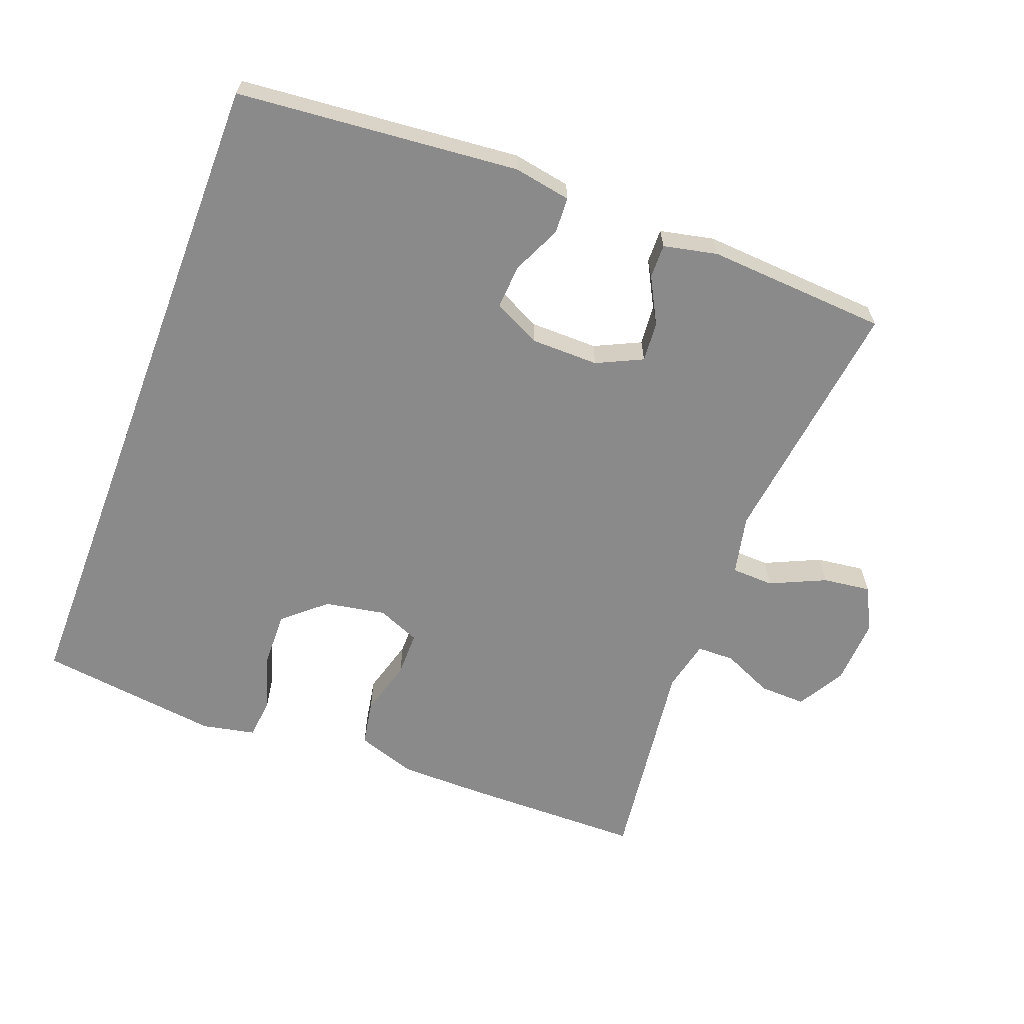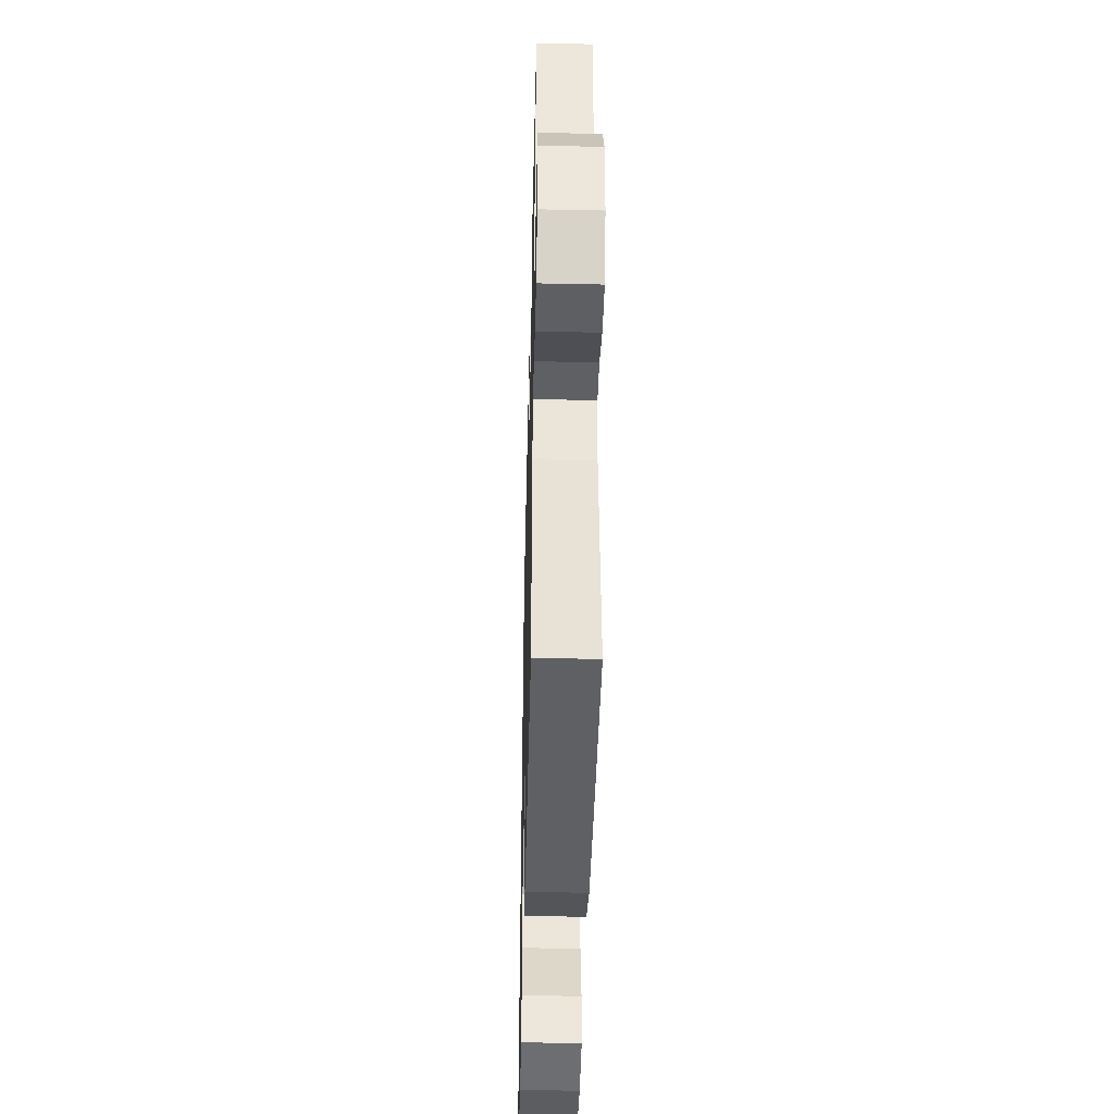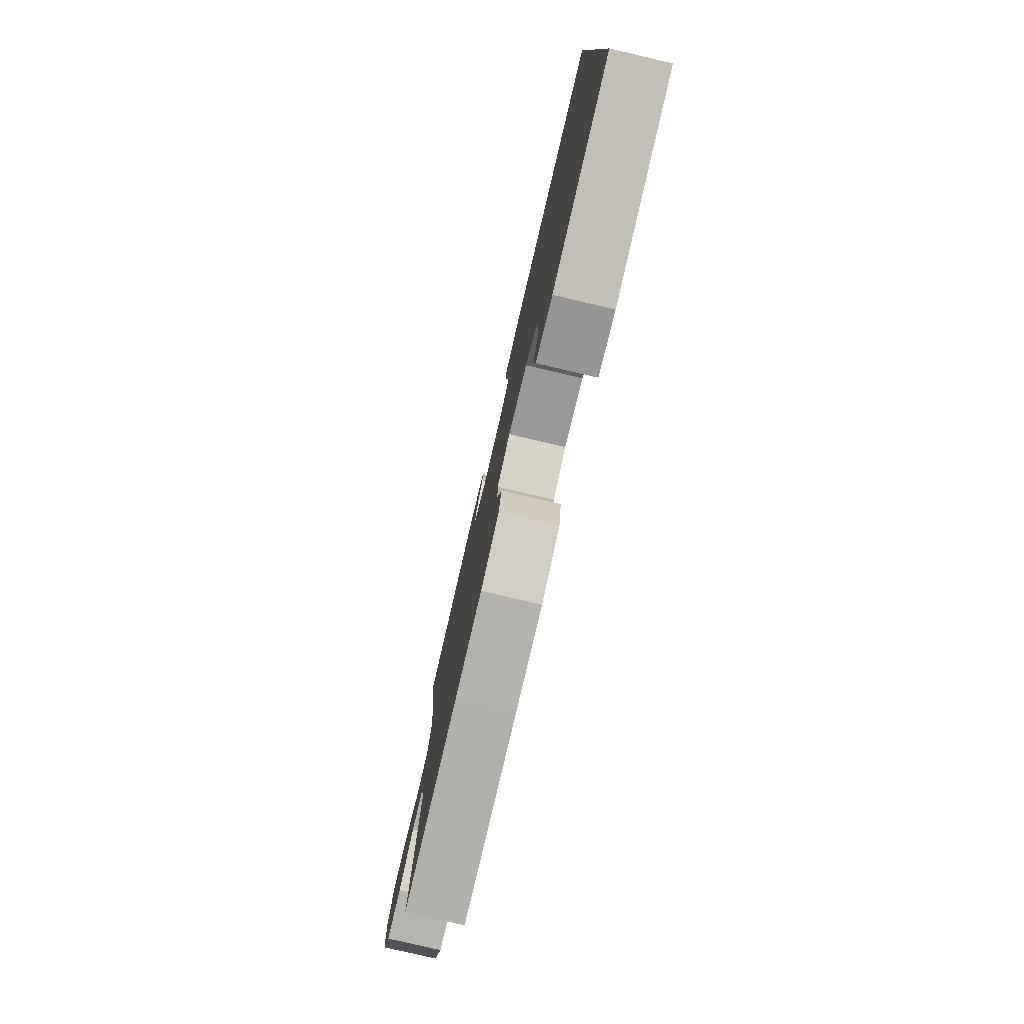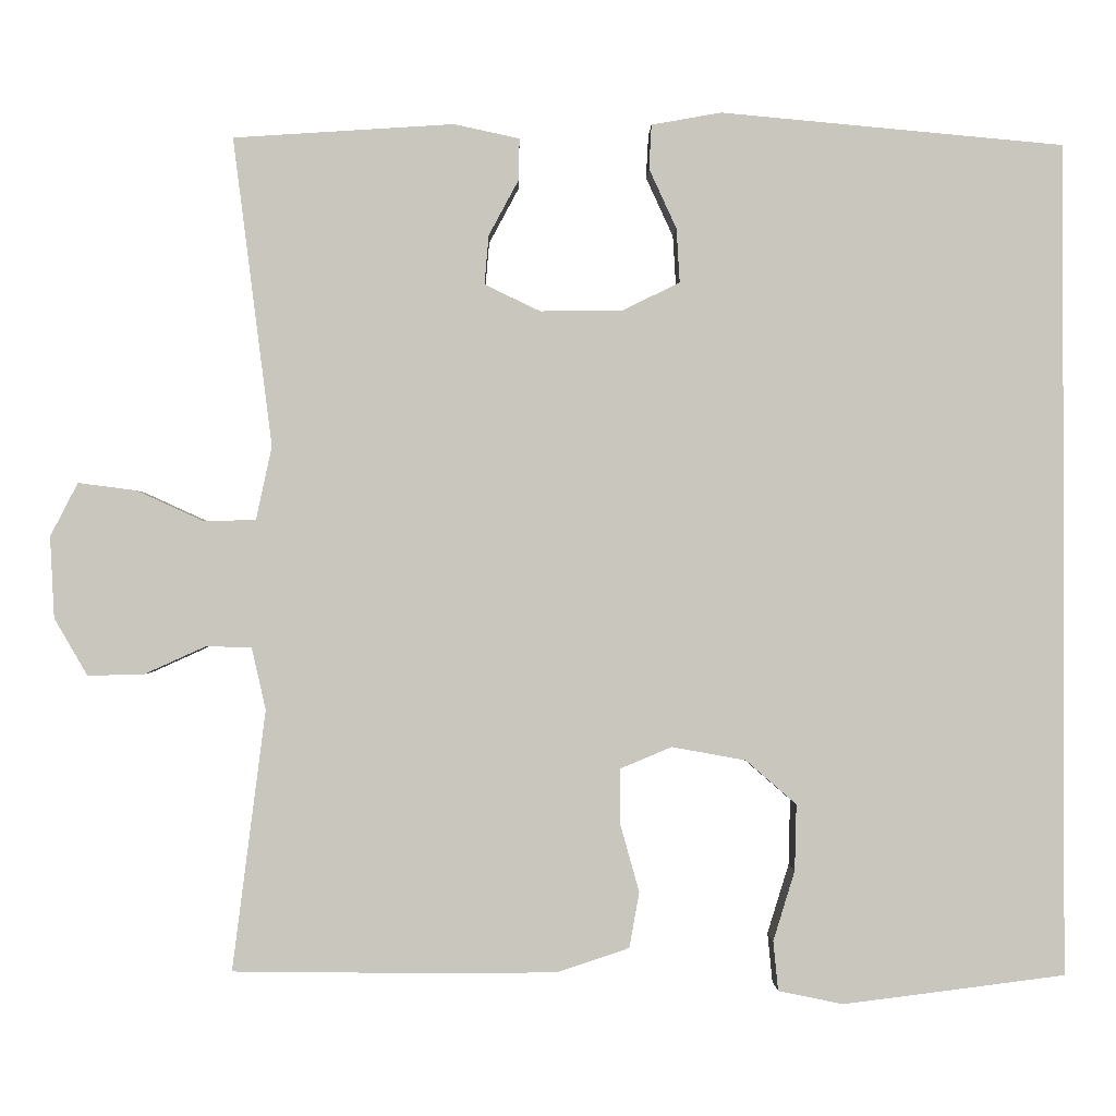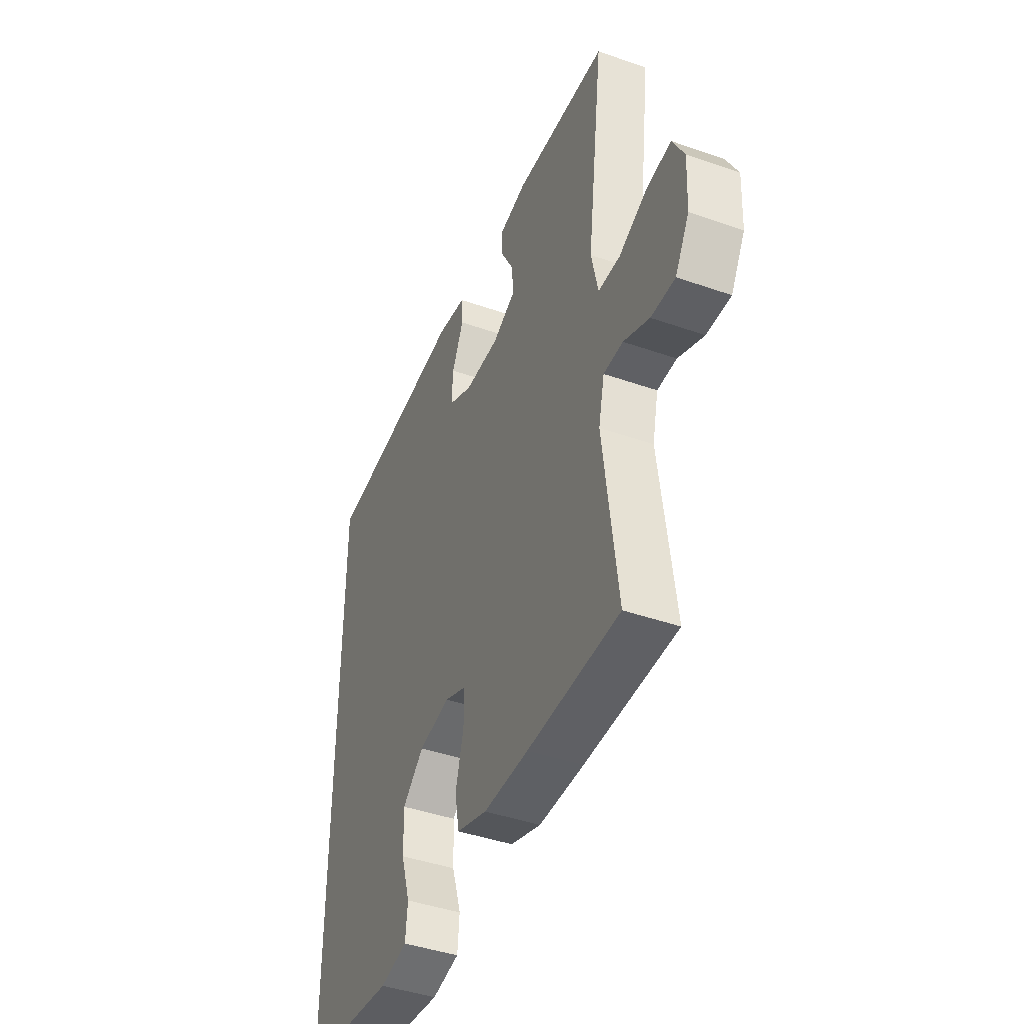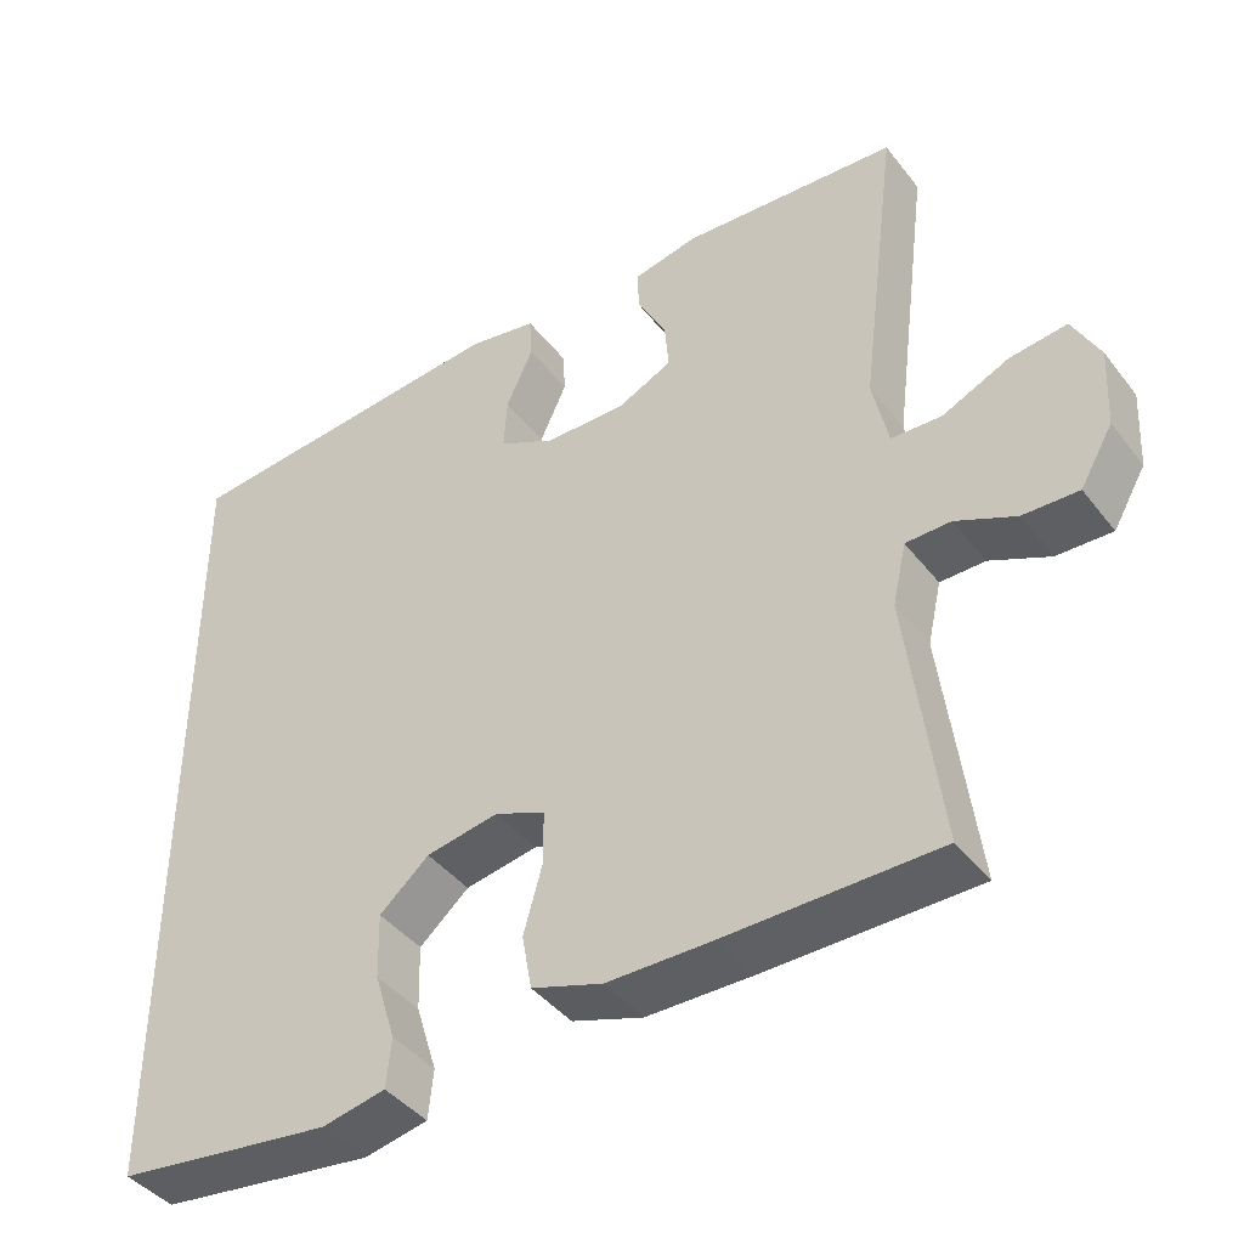
<metadata>
{"format":"obj","ext":"obj","renderer":"f3d","projection":"perspective","resolution":1024,"background":"white","views":[{"elev":-63.5,"azim":-20.8,"up":"+Y"},{"elev":-42.7,"azim":88.6,"up":"+Z"},{"elev":-79.1,"azim":-103.1,"up":"+Z"},{"elev":-0.6,"azim":179.0,"up":"+Z"},{"elev":-43.2,"azim":67.5,"up":"+Z"},{"elev":-42.0,"azim":34.5,"up":"+Z"}]}
</metadata>
<code>
v 0.5 0.07 0.5
v 0.453 0.07 0.129
v 0.472 0.07 0.041
v 0.534 0.07 0.039
v 0.615 0.07 0.076
v 0.685 0.07 0.085
v 0.718 0.07 0.021
v 0.713 0.07 -0.077
v 0.673 0.07 -0.146
v 0.605 0.07 -0.144
v 0.532 0.07 -0.111
v 0.477 0.07 -0.112
v 0.46 0.07 -0.187
v 0.5 0.07 -0.5
v 0.239 0.07 -0.503
v 0.111 0.07 -0.502
v 0.024 0.07 -0.473
v 0.012 0.07 -0.406
v 0.035 0.07 -0.324
v 0.035 0.07 -0.258
v -0.027 0.07 -0.232
v -0.116 0.07 -0.248
v -0.177 0.07 -0.301
v -0.175 0.07 -0.381
v -0.149 0.07 -0.465
v -0.155 0.07 -0.525
v -0.233 0.07 -0.541
v -0.352 0.07 -0.526
v -0.5 0.07 -0.507
v -0.5 0.07 0.494
v -0.087 0.07 0.532
v -0.003 0.07 0.517
v 0 0.07 0.464
v -0.033 0.07 0.392
v -0.037 0.07 0.327
v 0.032 0.07 0.293
v 0.131 0.07 0.292
v 0.198 0.07 0.324
v 0.193 0.07 0.383
v 0.157 0.07 0.45
v 0.156 0.07 0.5
v 0.235 0.07 0.517
v 0.5 0 0.5
v 0.453 0 0.129
v 0.472 0 0.041
v 0.534 0 0.039
v 0.615 0 0.076
v 0.685 0 0.085
v 0.718 0 0.021
v 0.713 0 -0.077
v 0.673 0 -0.146
v 0.605 0 -0.144
v 0.532 0 -0.111
v 0.477 0 -0.112
v 0.46 0 -0.187
v 0.5 0 -0.5
v 0.239 0 -0.503
v 0.111 0 -0.502
v 0.024 0 -0.473
v 0.012 0 -0.406
v 0.035 0 -0.324
v 0.035 0 -0.258
v -0.027 0 -0.232
v -0.116 0 -0.248
v -0.177 0 -0.301
v -0.175 0 -0.381
v -0.149 0 -0.465
v -0.155 0 -0.525
v -0.233 0 -0.541
v -0.352 0 -0.526
v -0.5 0 -0.507
v -0.5 0 0.494
v -0.087 0 0.532
v -0.003 0 0.517
v 0 0 0.464
v -0.033 0 0.392
v -0.037 0 0.327
v 0.032 0 0.293
v 0.131 0 0.292
v 0.198 0 0.324
v 0.193 0 0.383
v 0.157 0 0.45
v 0.156 0 0.5
v 0.235 0 0.517
f 39 40 41 42
f 38 39 42 1
f 31 32 33 34
f 31 34 35
f 30 31 35
f 29 30 35 36
f 24 25 26 27
f 23 24 27 28
f 16 17 18 19
f 16 19 20
f 13 14 15 16
f 12 13 16 20
f 8 9 10 11
f 8 11 12
f 7 8 12
f 4 5 6 7
f 3 4 7 12
f 2 3 12 20
f 38 1 2 20
f 28 29 36 37
f 23 28 37 38
f 22 23 38
f 21 22 38
f 20 21 38
f 84 83 82 81
f 43 84 81 80
f 76 75 74 73
f 77 76 73
f 77 73 72
f 78 77 72 71
f 69 68 67 66
f 70 69 66 65
f 61 60 59 58
f 62 61 58
f 58 57 56 55
f 62 58 55 54
f 53 52 51 50
f 54 53 50
f 54 50 49
f 49 48 47 46
f 54 49 46 45
f 62 54 45 44
f 62 44 43 80
f 79 78 71 70
f 80 79 70 65
f 80 65 64
f 80 64 63
f 80 63 62
f 1 43 44 2
f 2 44 45 3
f 3 45 46 4
f 4 46 47 5
f 5 47 48 6
f 6 48 49 7
f 7 49 50 8
f 8 50 51 9
f 9 51 52 10
f 10 52 53 11
f 11 53 54 12
f 12 54 55 13
f 13 55 56 14
f 14 56 57 15
f 15 57 58 16
f 16 58 59 17
f 17 59 60 18
f 18 60 61 19
f 19 61 62 20
f 20 62 63 21
f 21 63 64 22
f 22 64 65 23
f 23 65 66 24
f 24 66 67 25
f 25 67 68 26
f 26 68 69 27
f 27 69 70 28
f 28 70 71 29
f 29 71 72 30
f 30 72 73 31
f 31 73 74 32
f 32 74 75 33
f 33 75 76 34
f 34 76 77 35
f 35 77 78 36
f 36 78 79 37
f 37 79 80 38
f 38 80 81 39
f 39 81 82 40
f 40 82 83 41
f 41 83 84 42
f 42 84 43 1

</code>
